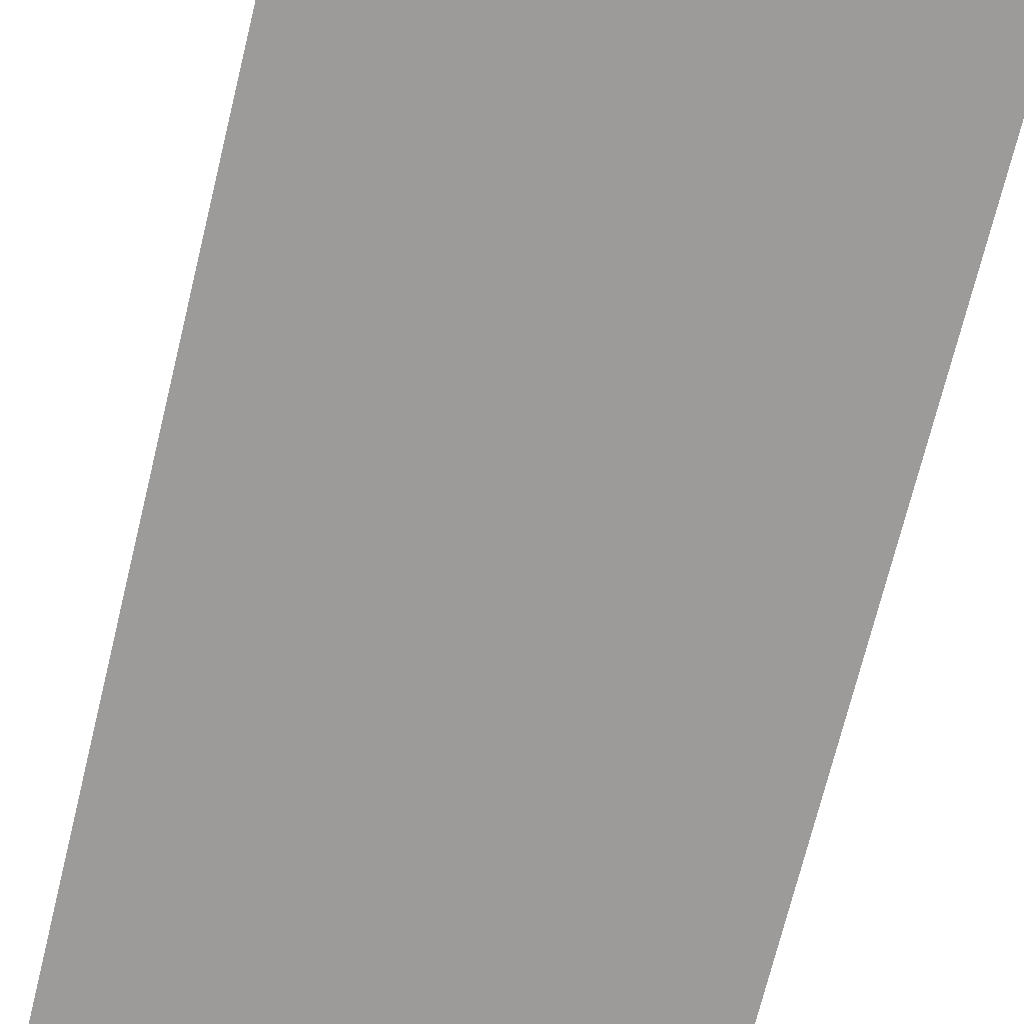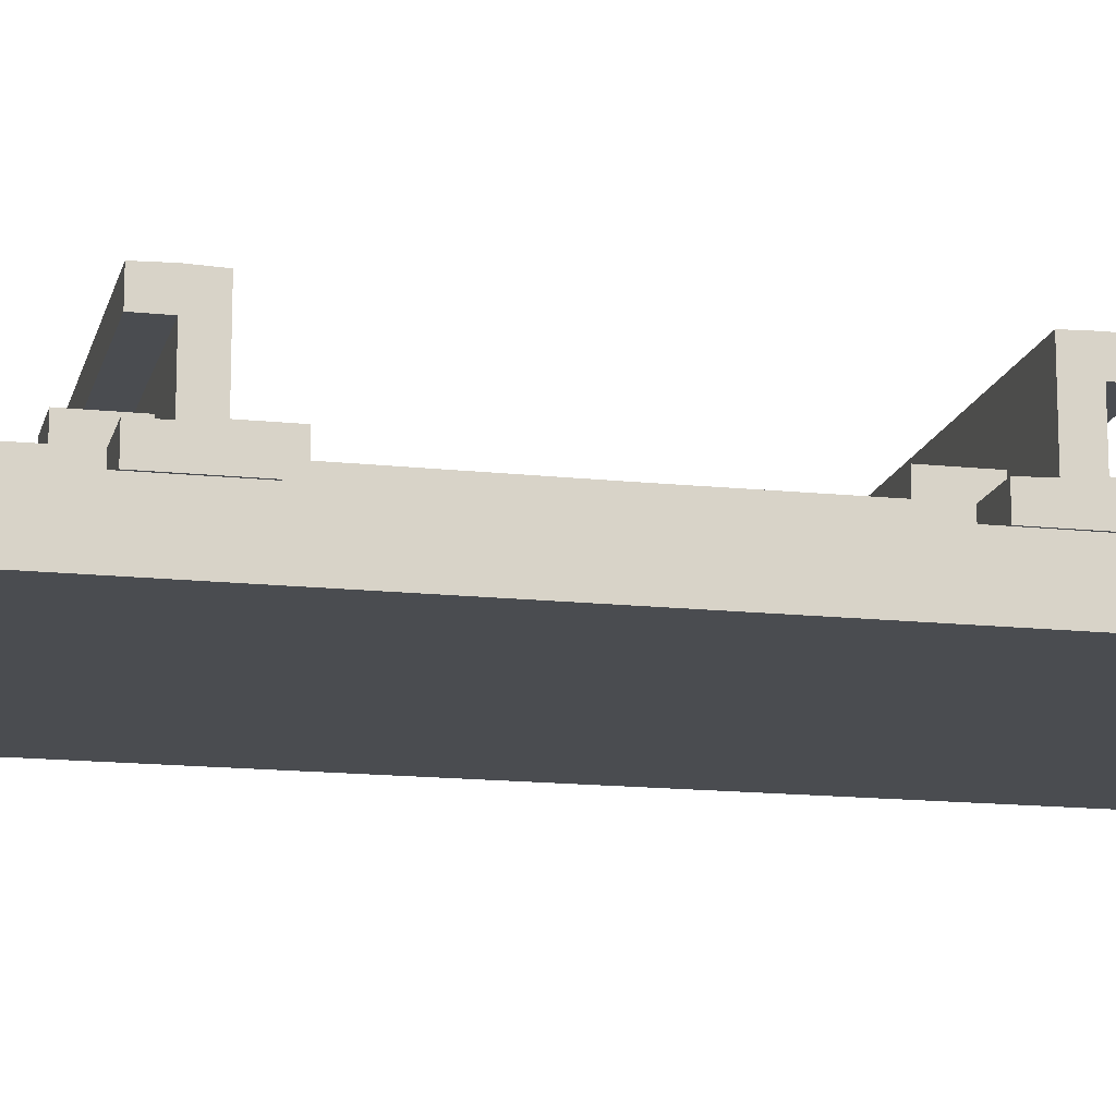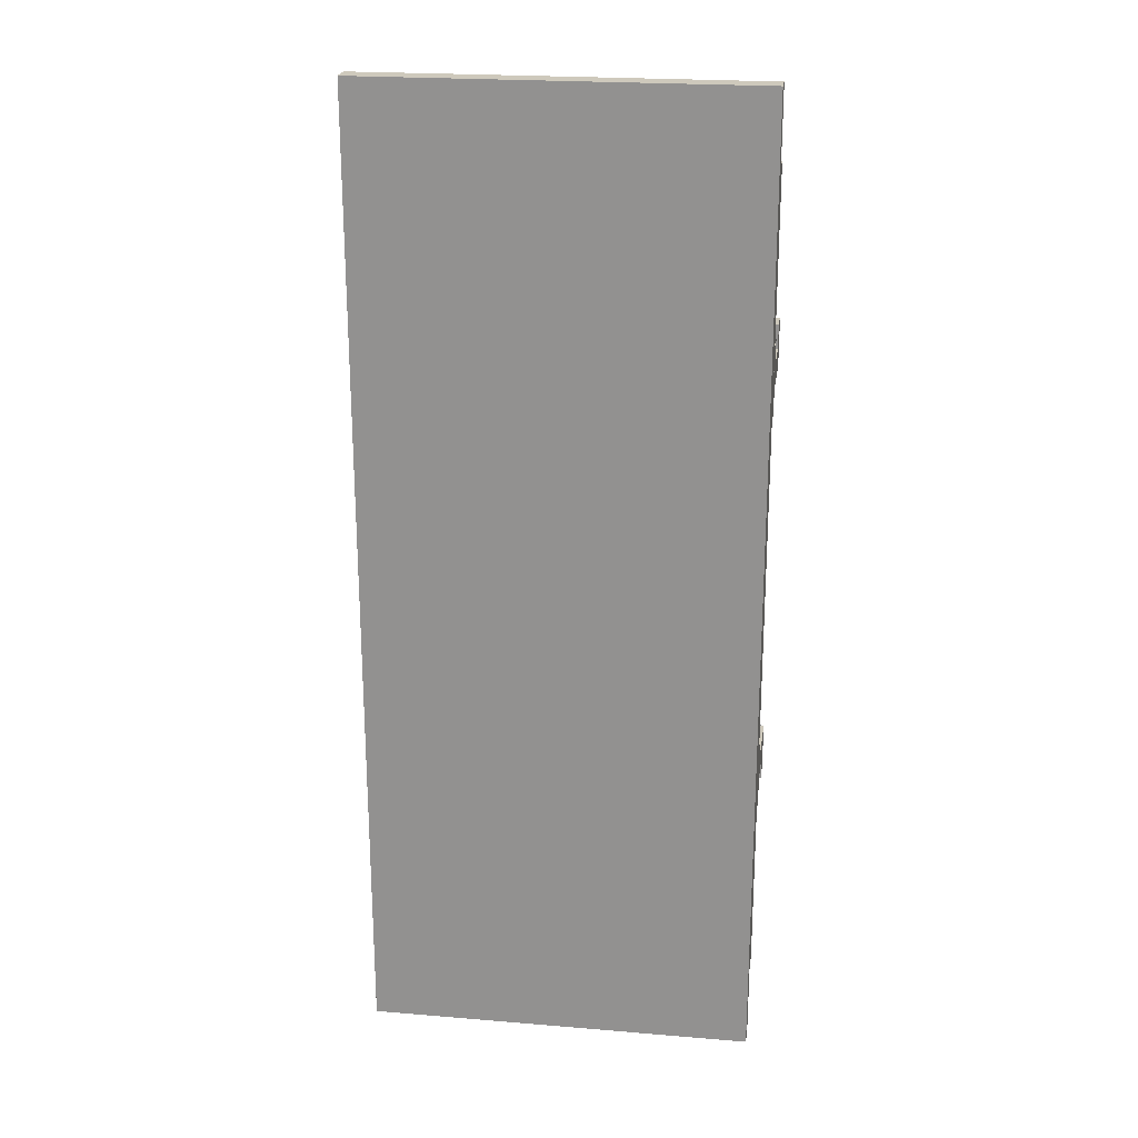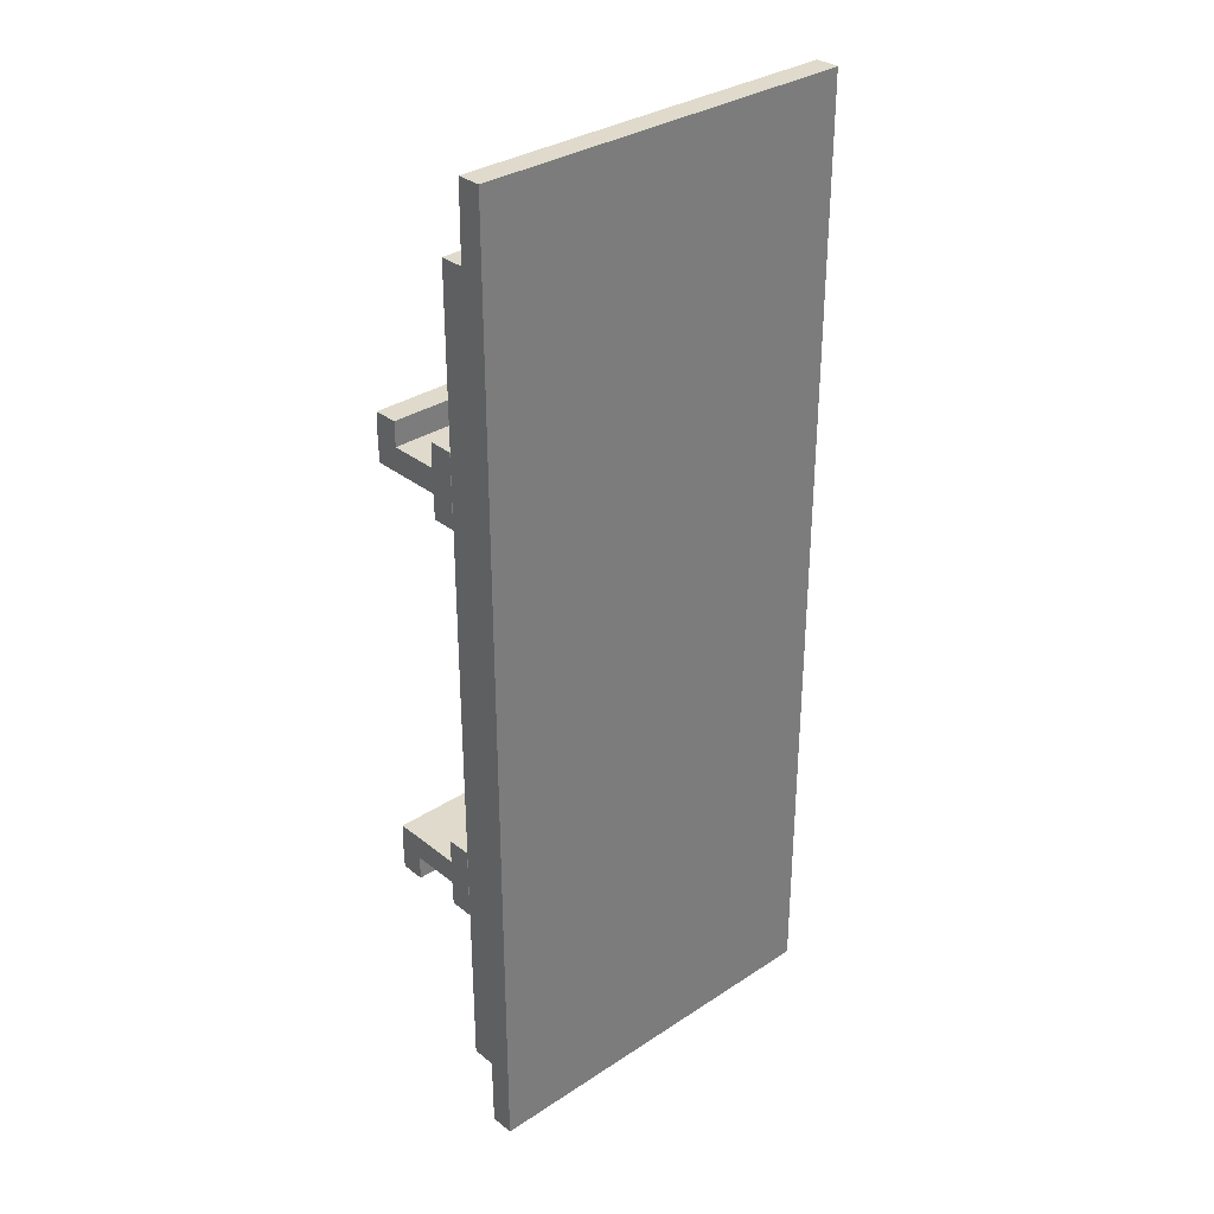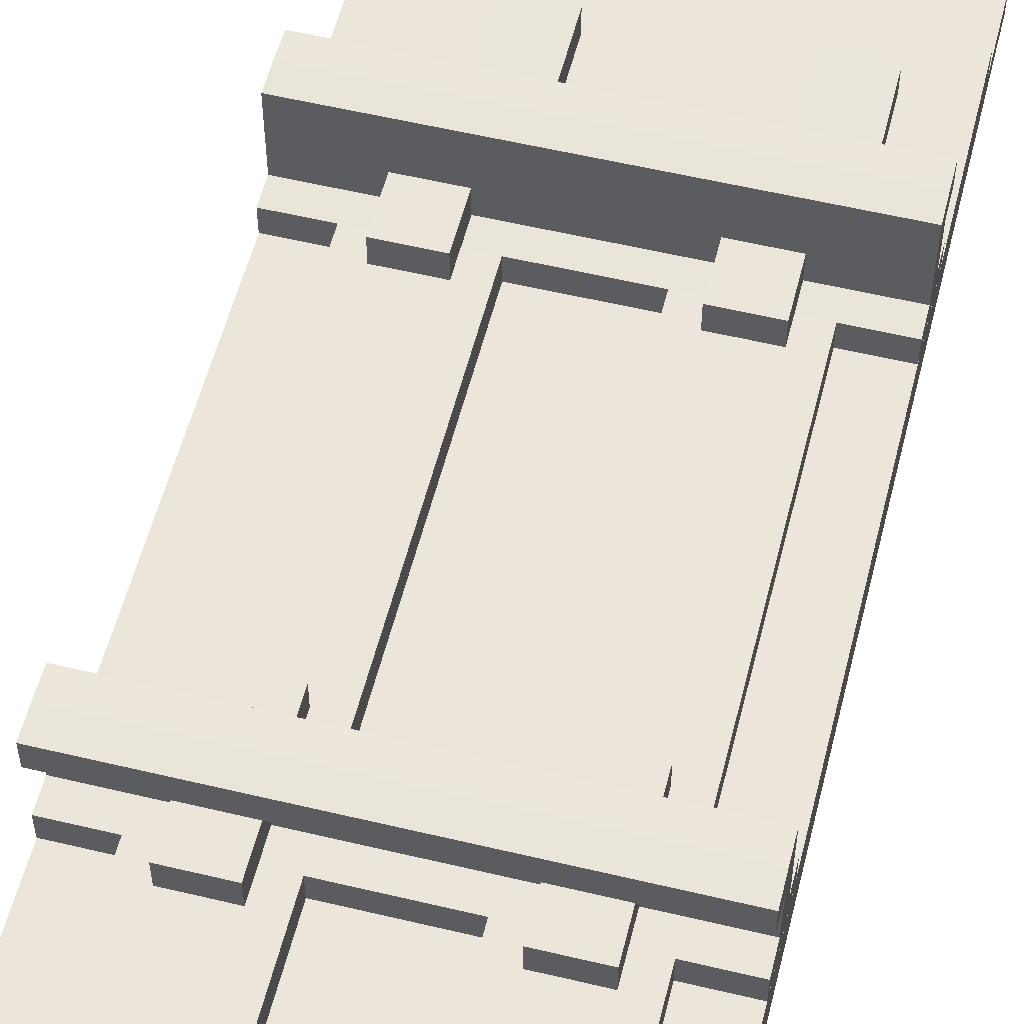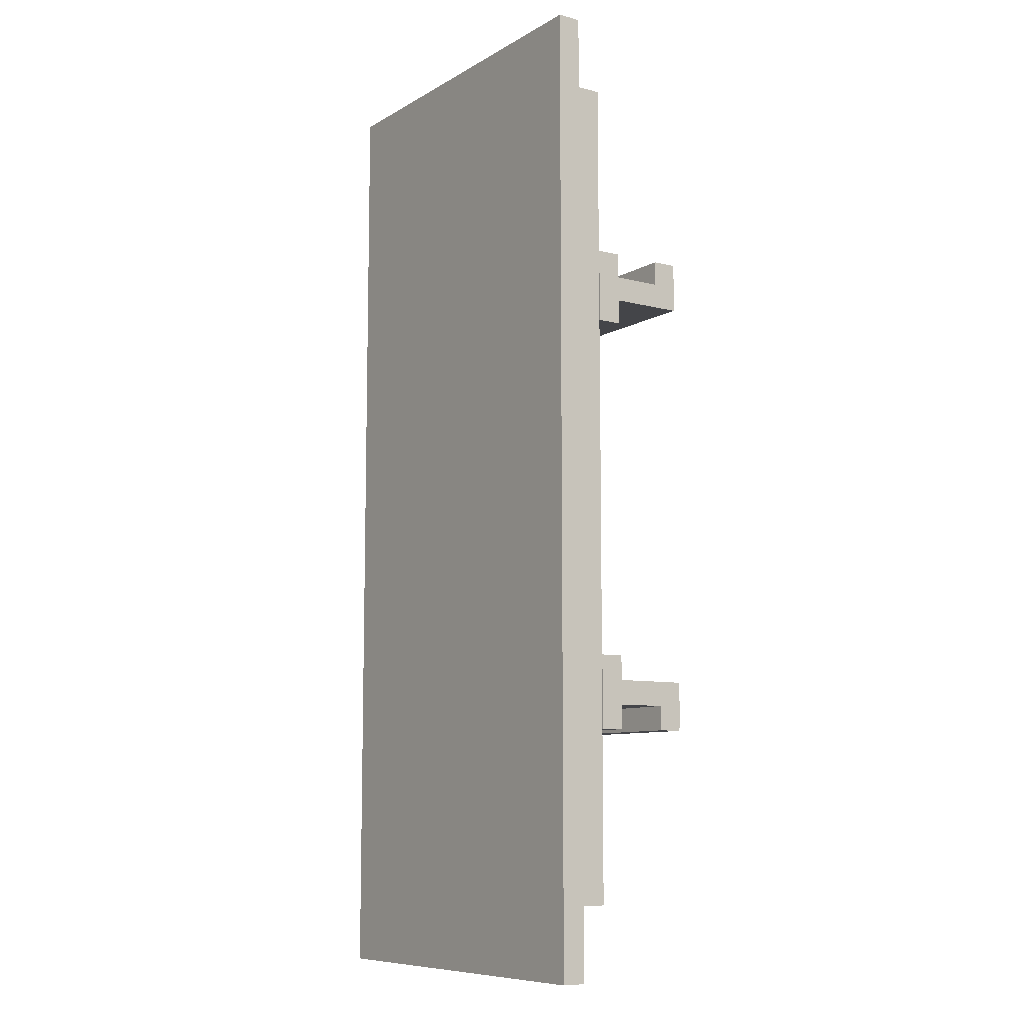
<metadata>
{"format":"obj","ext":"obj","renderer":"f3d","projection":"perspective","resolution":1024,"background":"white","views":[{"elev":-69.7,"azim":-13.6,"up":"+Y"},{"elev":-14.9,"azim":77.0,"up":"+Y"},{"elev":22.5,"azim":8.1,"up":"+Z"},{"elev":32.5,"azim":-42.4,"up":"+Z"},{"elev":55.9,"azim":14.1,"up":"+Y"},{"elev":-9.0,"azim":55.7,"up":"+Z"}]}
</metadata>
<code>
o RAIL_BASE
v -0.5 0.124 0
v -0.5 0.0625 0
v -0.5 0.0625 1.062
v -0.5 0.123 1.062
v -0.375 0.1865 0.625
v -0.375 0.123 0.625
v -0.375 0.123 0.9375
v -0.375 0.1855 0.9375
v -0.375 0.1855 0
v -0.375 0.123 0
v -0.375 0.123 0.4375
v -0.375 0.1865 0.4375
v -0.375 0.1855 -0.9375
v -0.375 0.123 -0.9375
v -0.375 0.123 -0.625
v -0.375 0.1865 -0.625
v -0.3125 0.25 0.5625
v -0.3125 0.1855 0.5625
v -0.3125 0.1855 0.6875
v -0.3125 0.25 0.6875
v -0.3125 0.25 0.375
v -0.3125 0.1855 0.375
v -0.3125 0.1855 0.5
v -0.3125 0.25 0.5
v -0.3125 0.25 -0.5
v -0.3125 0.1855 -0.5
v -0.3125 0.1855 -0.375
v -0.3125 0.25 -0.375
v -0.3125 0.25 -0.6875
v -0.3125 0.1855 -0.6875
v -0.3125 0.1855 -0.5625
v -0.3125 0.25 -0.5625
v 0.125 0.1865 0.625
v 0.125 0.123 0.625
v 0.125 0.123 0.9375
v 0.125 0.1855 0.9375
v 0.125 0.1855 0
v 0.125 0.123 0
v 0.125 0.123 0.4375
v 0.125 0.1865 0.4375
v 0.125 0.1855 -0.9375
v 0.125 0.123 -0.9375
v 0.125 0.123 -0.625
v 0.125 0.1865 -0.625
v 0.1875 0.25 0.5625
v 0.1875 0.1855 0.5625
v 0.1875 0.1855 0.6875
v 0.1875 0.25 0.6875
v 0.1875 0.25 0.375
v 0.1875 0.1855 0.375
v 0.1875 0.1855 0.5
v 0.1875 0.25 0.5
v 0.1875 0.25 -0.5
v 0.1875 0.1855 -0.5
v 0.1875 0.1855 -0.375
v 0.1875 0.25 -0.375
v 0.1875 0.25 -0.6875
v 0.1875 0.1855 -0.6875
v 0.1875 0.1855 -0.5625
v 0.1875 0.25 -0.5625
v -0.1875 0.25 0.6875
v -0.1875 0.1855 0.6875
v -0.1875 0.1855 0.375
v -0.1875 0.1855 0.5
v -0.1875 0.1855 -0.5
v -0.1875 0.1855 -0.375
v -0.1875 0.1855 -0.6875
v -0.1875 0.1855 -0.5625
v -0.25 0.123 0.625
v -0.25 0.123 0.9375
v -0.25 0.125 0
v -0.25 0.123 0.4375
v -0.25 0.1865 -0.9375
v -0.125 0.1855 -0.9375
v -0.125 0.123 -0.9375
v -0.25 0.123 -0.9375
v 0.3125 0.1855 0.5625
v 0.3125 0.1855 0.6875
v 0.3125 0.1855 0.375
v 0.3125 0.1855 0.5
v 0.3125 0.1855 -0.5
v 0.3125 0.1855 -0.375
v 0.3125 0.1855 -0.6875
v 0.3125 0.1855 -0.5625
v 0.25 0.123 0.625
v 0.25 0.123 0.9375
v 0.25 0.125 0
v 0.25 0.123 0.4375
v 0.25 0.123 -0.9375
v 0.25 0.123 -0.625
v 0 -0 1.062
v 0 -0 1.25
v -0.5 -0 1.25
v -0.5 -0 1.062
v 0 0.0625 0
v 0 0.0625 1.062
v -0.25 0.123 -0.625
v 0 0.124 1.062
v -0.1875 0.1855 0.5625
v -0.25 0.1875 0.4375
v 0.25 0.1875 0.4375
v -0.1875 0.25 0.5
v 0.3125 0.25 0.5
v -0.1875 0.25 -0.375
v 0.3125 0.25 -0.375
v -0.25 0.1875 -0.625
v 0.25 0.1875 -0.625
v -0.1875 0.25 -0.5625
v 0.3125 0.25 -0.5625
v -0.25 0.1865 0.9375
v 0.25 0.1865 0.9375
v 0.3125 0.25 0.6875
v 0 0.0615 1.25
v -0.5 0.0605 1.25
v -0.25 0.1875 0.625
v 0.25 0.1875 0.625
v 0.5 0.0625 0
v 0.5 0.0625 1.062
v -0.1875 0.25 0.5625
v 0.3125 0.25 0.5625
v -0.1875 0.25 0.375
v 0.3125 0.25 0.375
v -0.25 0.1865 0
v -0.25 0.1875 -0.4375
v -0.375 0.1865 -0.4375
v 0.25 0.1865 0
v 0.25 0.1875 -0.4375
v 0.125 0.1865 -0.4375
v 0.5 0.123 1.062
v 0.5 0.124 0
v 0 0.125 0
v -0.1875 0.25 -0.6875
v 0.3125 0.25 -0.5
v 0.5 -0 1.062
v 0.5 -0 1.25
v 0.3125 0.25 -0.6875
v 0.5 0.0625 -1.062
v 0.5 0.0605 -1.25
v 0 0.0615 -1.25
v 0 0.0625 -1.062
v -0.125 0.1865 -0.625
v -0.125 0.123 -0.625
v 0.25 0.1865 -0.9375
v -0.5 0.123 -1.062
v 0 0.124 -1.062
v 0 0.0625 -1.062
v -0.5 0.0625 -1.062
v 0.5 0.0625 -1.062
v 0.5 0.123 -1.062
v -0.5 0.0605 -1.25
v -0.5 0.0625 -1.062
v 0.5 0.0625 1.062
v 0.5 0.0605 1.25
v -0.125 0.123 0.625
v -0.125 0.1865 0.625
v -0.125 0.1855 0.9375
v -0.125 0.123 0.9375
v 0.375 0.123 0.625
v 0.375 0.1865 0.625
v 0.375 0.1855 0.9375
v 0.375 0.123 0.9375
v -0.125 0.123 0
v -0.125 0.1855 0
v -0.125 0.1865 0.4375
v -0.125 0.123 0.4375
v 0.375 0.123 0
v 0.375 0.1855 0
v 0.375 0.1865 0.4375
v 0.375 0.123 0.4375
v 0.375 0.123 -0.9375
v 0.375 0.1855 -0.9375
v 0.375 0.1865 -0.625
v 0.375 0.123 -0.625
v -0.1875 0.25 -0.5
v -0.125 0.1865 -0.4375
v -0.125 0.123 -0.4375
v -0.25 0.123 -0.4375
v 0.375 0.1865 -0.4375
v 0.375 0.123 -0.4375
v 0.25 0.123 -0.4375
v 0.5 0 -1.25
v 0 0 -1.25
v -0.5 0 -1.25
v -0.5 0.0625 1.062
v -0.5 0 -1.062
v 0.5 0 -1.062
v 0 0.0625 1.062
v 0 0 -1.062
v 0.125 0.123 -0.4375
v -0.375 0.123 -0.4375
f 1 2 3 4
f 5 6 7 8
f 9 10 11 12
f 13 14 15 16
f 17 18 19 20
f 21 22 23 24
f 25 26 27 28
f 29 30 31 32
f 33 34 35 36
f 37 38 39 40
f 41 42 43 44
f 45 46 47 48
f 49 50 51 52
f 53 54 55 56
f 57 58 59 60
f 61 20 19 62
f 63 64 23 22
f 65 66 27 26
f 67 68 31 30
f 69 70 7 6
f 71 72 11 10
f 73 74 75 76
f 77 78 47 46
f 79 80 51 50
f 81 82 55 54
f 83 84 59 58
f 85 86 35 34
f 87 88 39 38
f 89 90 43 42
f 91 92 93 94
f 95 96 3 2
f 76 97 15 14
f 98 4 3 96
f 99 62 19 18
f 100 12 11 72
f 101 40 39 88
f 102 24 23 64
f 103 52 51 80
f 104 28 27 66
f 105 56 55 82
f 106 16 15 97
f 107 44 43 90
f 108 32 31 68
f 109 60 59 84
f 110 8 7 70
f 111 36 35 86
f 112 48 47 78
f 113 114 93 92
f 110 115 5 8
f 111 116 33 36
f 117 118 96 95
f 61 119 17 20
f 112 120 45 48
f 102 121 21 24
f 103 122 49 52
f 123 124 125 9
f 126 127 128 37
f 129 130 131 98
f 29 132 67 30
f 105 133 53 56
f 134 135 92 91
f 108 132 29 32
f 109 136 57 60
f 137 138 139 140
f 75 74 141 142
f 107 143 41 44
f 144 145 146 147
f 98 131 1 4
f 148 149 130 117
f 140 139 150 151
f 144 147 2 1
f 134 152 153 135
f 117 130 129 118
f 154 155 156 157
f 158 159 160 161
f 162 163 164 165
f 166 167 168 169
f 131 145 144 1
f 170 171 172 173
f 99 119 61 62
f 77 120 112 78
f 63 121 102 64
f 79 122 103 80
f 65 174 104 66
f 81 133 105 82
f 67 132 108 68
f 83 136 109 84
f 145 149 148 146
f 146 95 2 147
f 104 174 25 28
f 124 175 176 177
f 127 178 179 180
f 129 98 96 118
f 106 73 13 16
f 143 171 170 89
f 130 149 145 131
f 45 120 77 46
f 139 138 181 182
f 148 117 95 146
f 21 121 63 22
f 49 122 79 50
f 25 174 65 26
f 53 133 81 54
f 17 119 99 18
f 57 136 83 58
f 153 113 92 135
f 115 155 154 69
f 116 159 158 85
f 150 139 182 183
f 184 94 93 114
f 151 185 94 184
f 186 137 152 134
f 113 187 184 114
f 153 152 187 113
f 186 134 91 188
f 188 91 94 185
f 182 188 185 183
f 181 186 188 182
f 181 138 137 186
f 150 183 185 151
f 187 140 151 184
f 152 137 140 187
f 128 127 180 189
f 167 178 127 126
f 168 101 88 169
f 166 169 88 87
f 41 143 89 42
f 172 171 143 107
f 172 107 90 173
f 170 173 90 89
f 141 74 73 106
f 141 106 97 142
f 75 142 97 76
f 13 73 76 14
f 33 116 85 34
f 160 159 116 111
f 160 111 86 161
f 158 161 86 85
f 5 115 69 6
f 156 155 115 110
f 156 110 70 157
f 154 157 70 69
f 125 124 177 190
f 163 175 124 123
f 164 100 72 165
f 162 165 72 71
f 179 166 87 180
f 168 167 126 101
f 179 178 167 166
f 101 126 37 40
f 180 87 38 189
f 128 189 38 37
f 176 162 71 177
f 164 163 123 100
f 176 175 163 162
f 100 123 9 12
f 177 71 10 190
f 125 190 10 9
o RAIL_RIGHT
v 0.5 0.125 -0.625
v 0.5 0.1855 -0.625
v 0.5 0.1875 -0.5625
v 0.5 0.125 -0.5625
v 0.5 0.3125 -0.5625
v 0.5 0.3125 -0.5
v 0.5 0.1875 -0.5
v 0.5 0.3125 -0.625
v 0.5 0.374 -0.625
v 0.5 0.376 -0.5625
v -0.5 0.3125 -0.5625
v -0.5 0.3125 -0.625
v -0.5 0.1875 -0.5
v -0.5 0.125 -0.5
v -0.5 0.125 -0.4375
v -0.5 0.1855 -0.4375
v -0.5 0.1875 -0.5625
v 0.5 0.374 -0.5
v 0.5 0.125 -0.5
v -0.5 0.376 -0.5625
v -0.5 0.3125 -0.5
v -0.5 0.374 -0.5
v -0.5 0.374 -0.625
v 0.5 0.125 -0.4375
v -0.5 0.125 -0.5625
v -0.5 0.1855 -0.625
v -0.5 0.125 -0.625
v 0.5 0.1855 -0.4375
v 0.5 0.125 -0.5
v 0.5 0.1875 -0.5
v 0.5 0.1855 -0.4375
v 0.5 0.125 -0.4375
v 0.5 0.3125 -0.5
v 0.5 0.374 -0.5
f 191 192 193 194
f 193 195 196 197
f 198 199 200 195
f 198 195 201 202
f 203 204 205 206
f 201 195 193 207
f 195 200 208 196
f 194 193 197 209
f 210 201 211 212
f 213 202 201 210
f 196 211 203 197
f 205 204 209 214
f 194 209 204 215
f 216 192 191 217
f 207 215 204 203
f 213 199 198 202
f 200 199 213 210
f 210 212 208 200
f 208 212 211 196
f 192 216 207 193
f 191 194 215 217
f 218 197 203 206
f 216 217 215 207
f 201 207 203 211
f 218 206 205 214
f 219 220 221 222
l 220 223
l 223 224
o RAIL_LEFT
v 0.5 0.1865 0.4375
v 0.5 0.1875 0.5
v 0.5 0.125 0.5
v 0.5 0.125 0.4375
v 0.5 0.3125 0.5
v -0.5 0.1875 0.5
v -0.5 0.3125 0.5
v 0.5 0.3125 0.625
v 0.5 0.374 0.625
v -0.5 0.374 0.625
v -0.5 0.3125 0.625
v 0.5 0.374 0.5
v 0.5 0.376 0.5625
v 0.5 0.3125 0.5625
v -0.5 0.376 0.5625
v -0.5 0.374 0.5
v -0.5 0.3125 0.5625
v 0.5 0.1875 0.5625
v 0.5 0.1865 0.625
v 0.5 0.125 0.625
v 0.5 0.125 0.5625
v -0.5 0.1875 0.5625
v -0.5 0.1865 0.625
v -0.5 0.125 0.5625
v -0.5 0.125 0.625
v -0.5 0.125 0.5
v -0.5 0.125 0.4375
v -0.5 0.1865 0.4375
f 225 226 227 228
f 229 226 230 231
f 232 233 234 235
f 236 237 238 229
f 239 240 231 241
f 242 243 244 245
f 242 238 241 246
f 247 246 248 249
f 244 243 247 249
f 234 239 241 235
f 227 250 251 228
f 245 248 250 227
f 226 242 245 227
f 229 238 242 226
f 247 243 242 246
f 241 231 230 246
f 231 240 236 229
f 230 252 251 250
f 235 241 238 232
f 225 228 251 252
f 233 237 239 234
f 244 249 248 245
f 237 233 232 238
f 230 226 225 252
f 246 230 250 248
f 237 236 240 239

</code>
